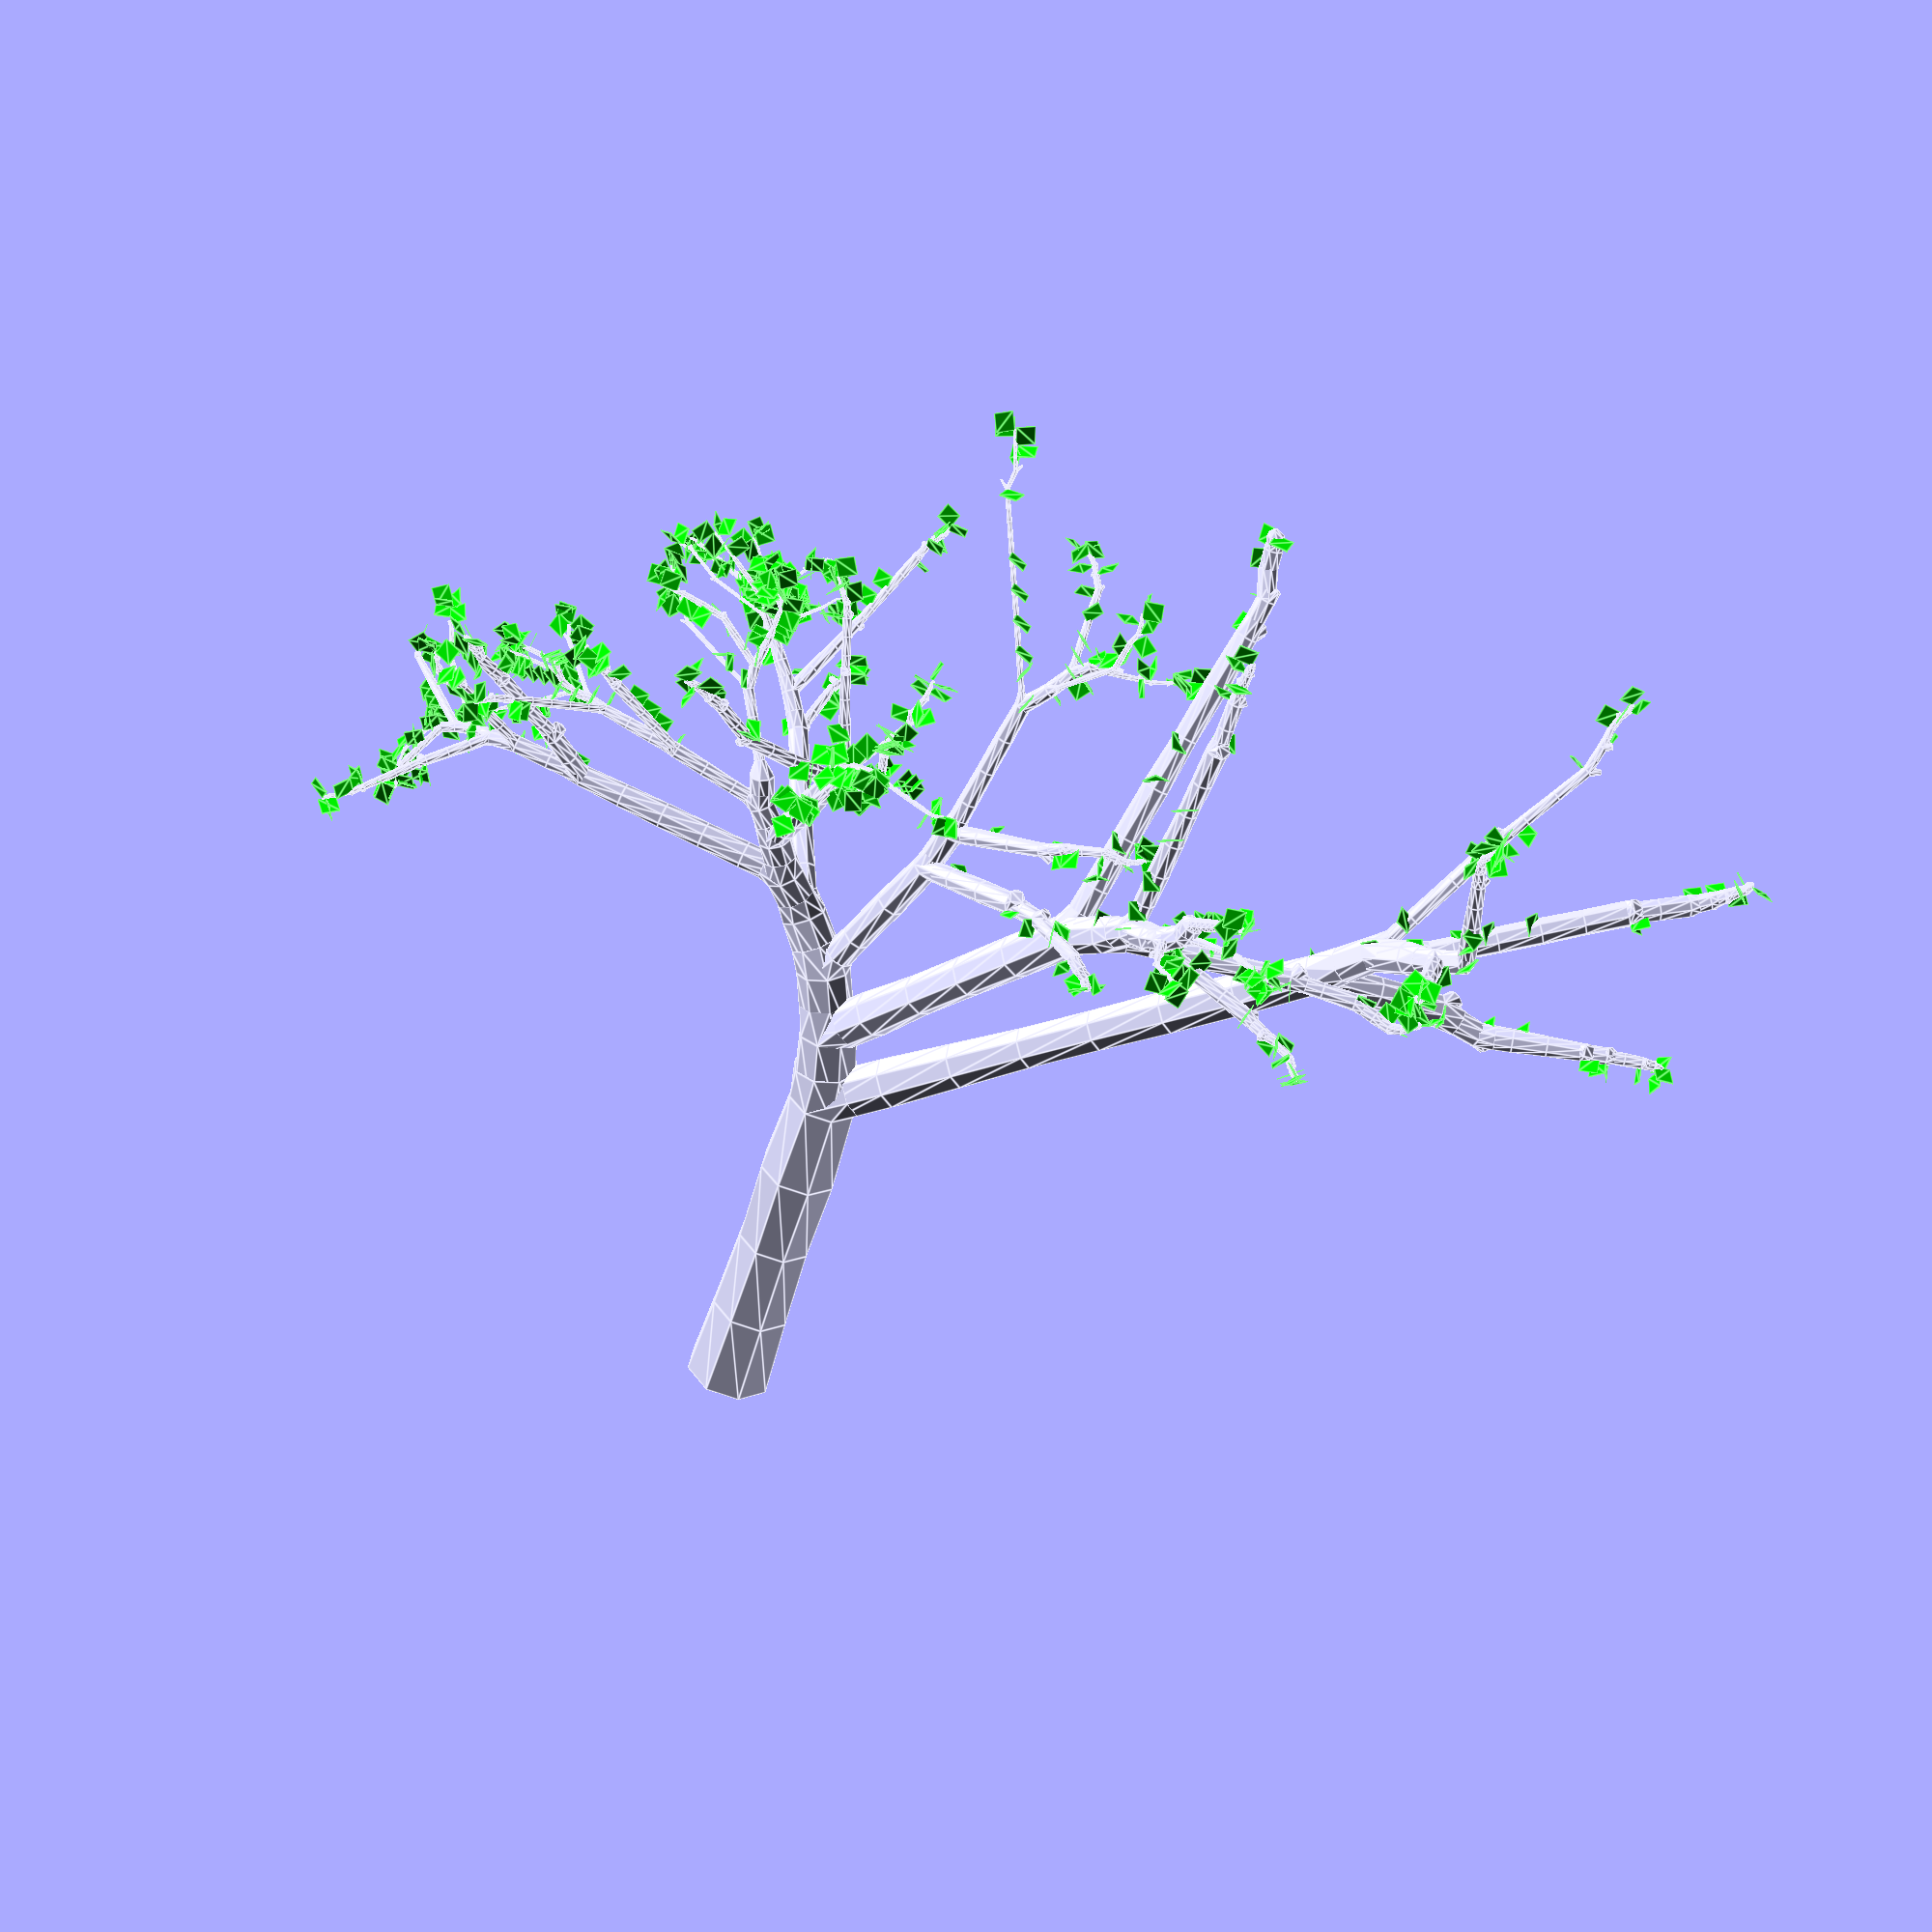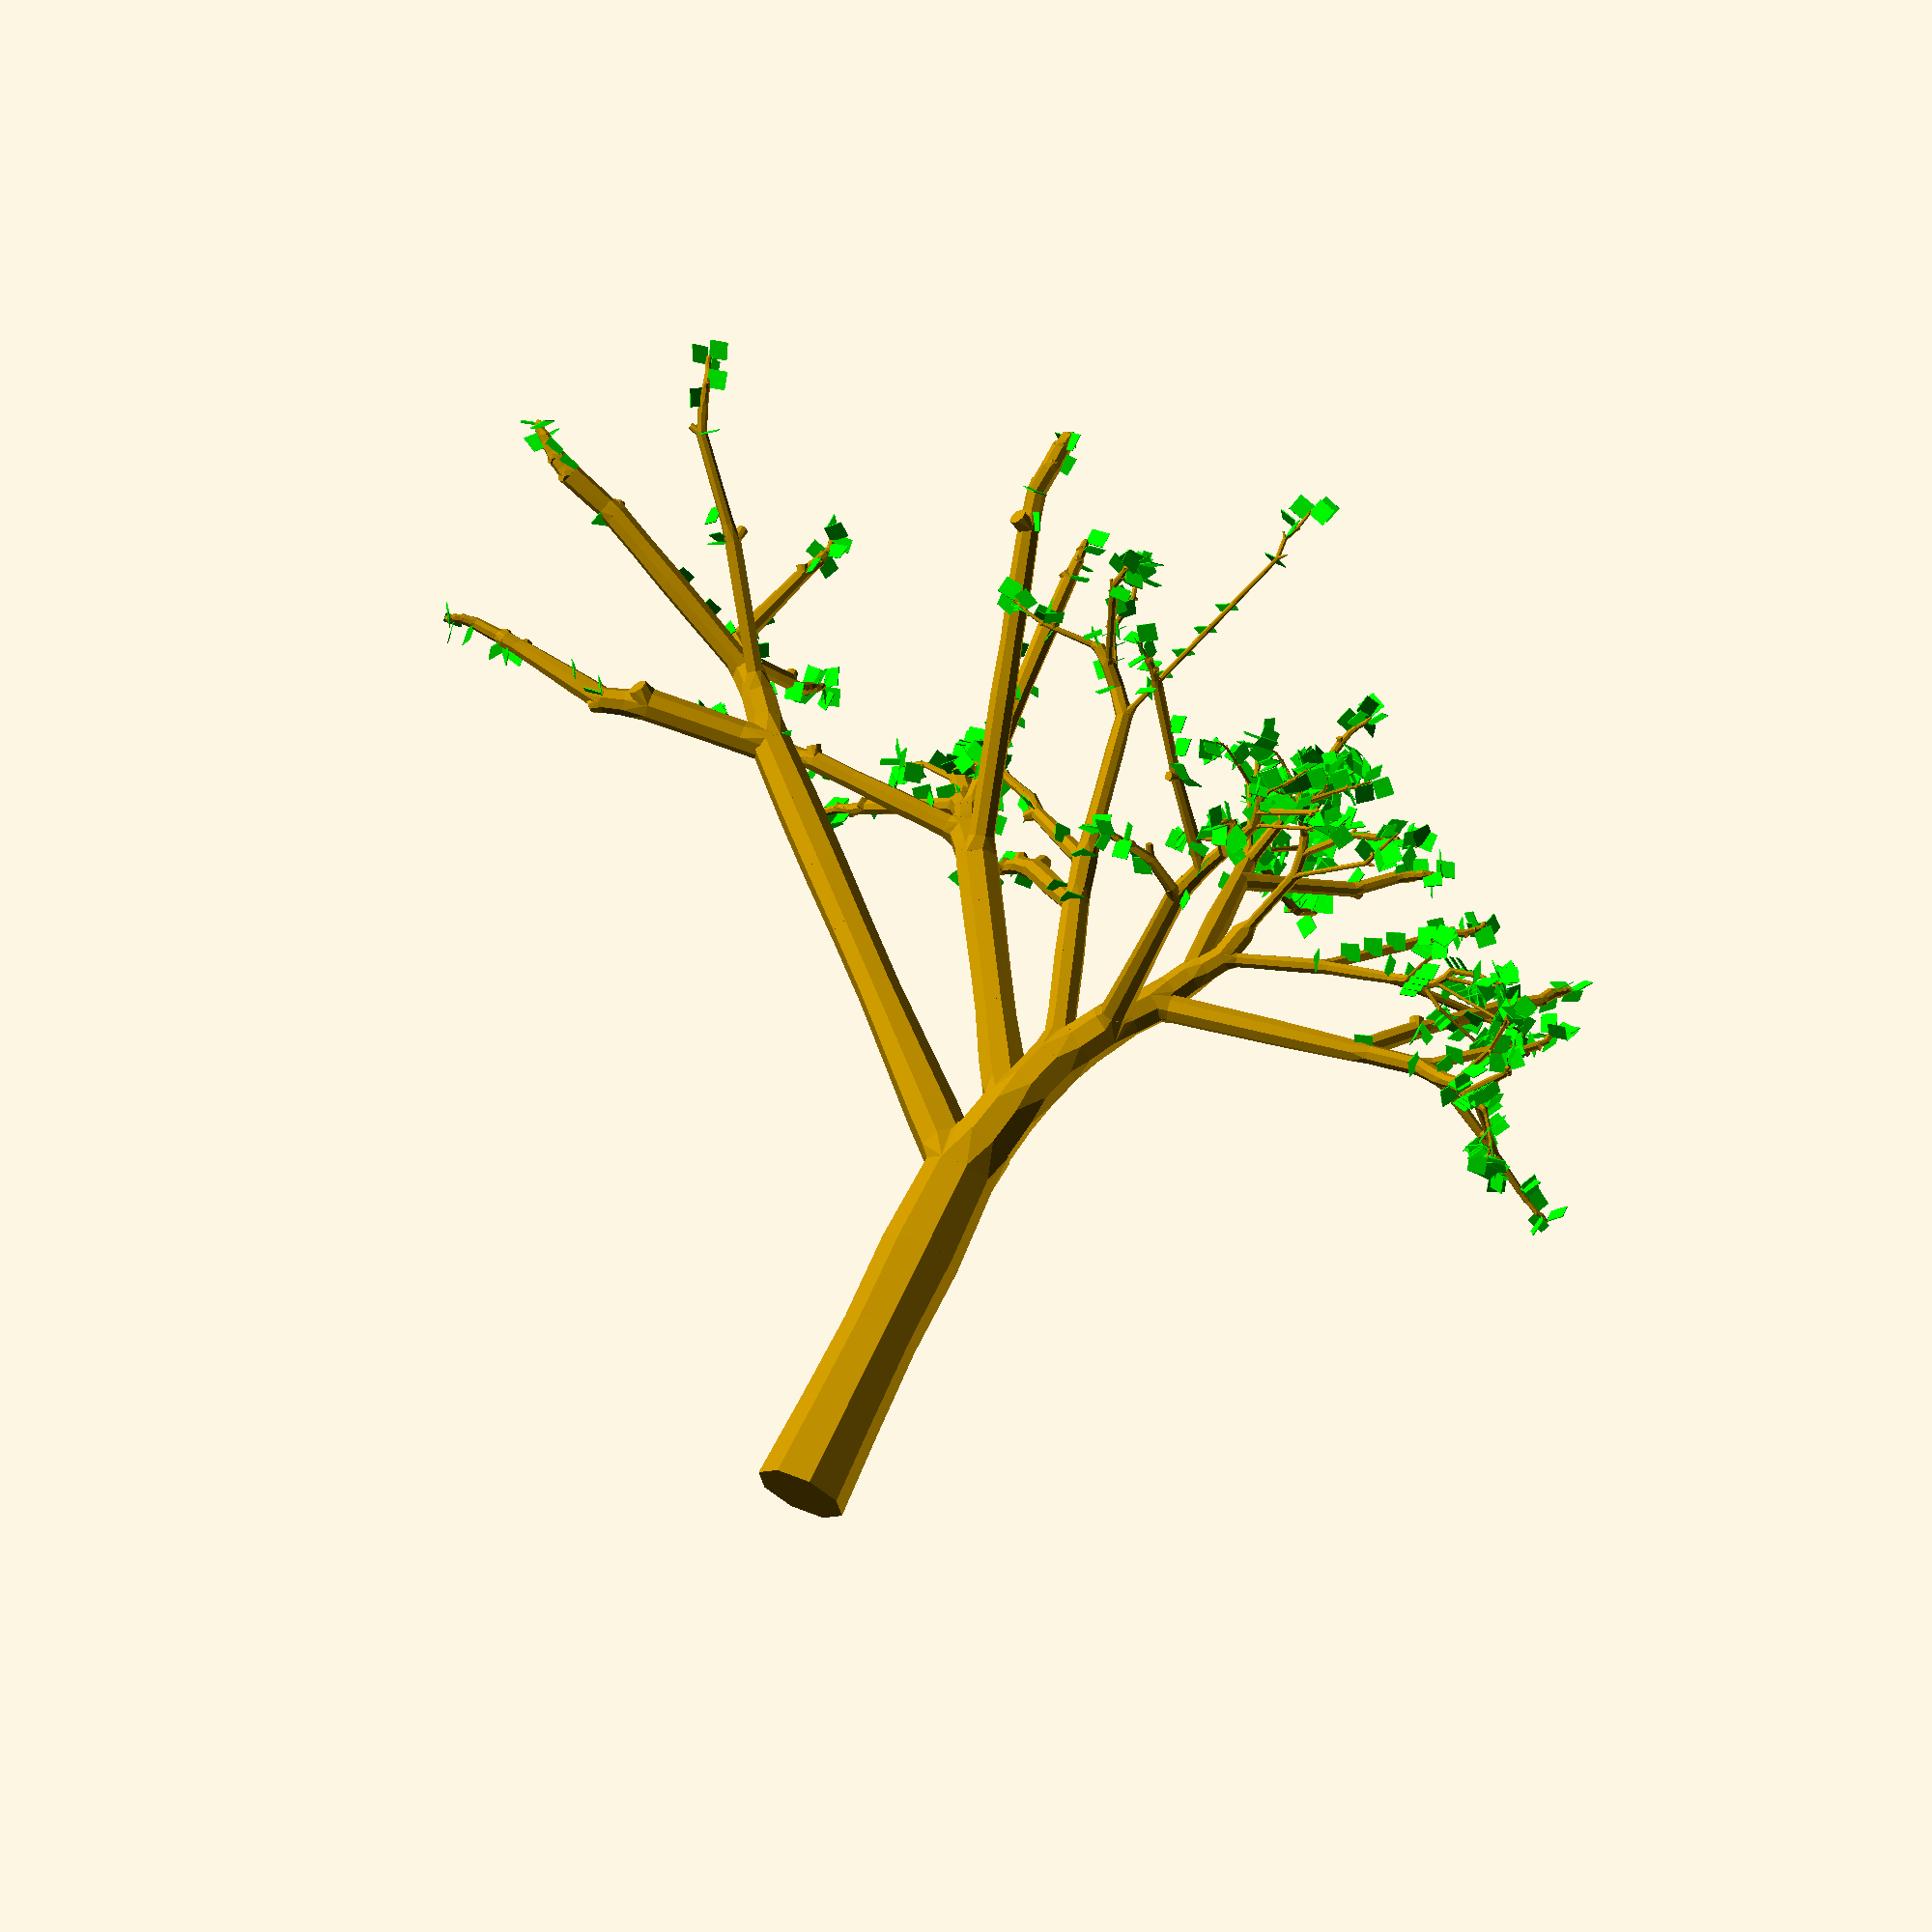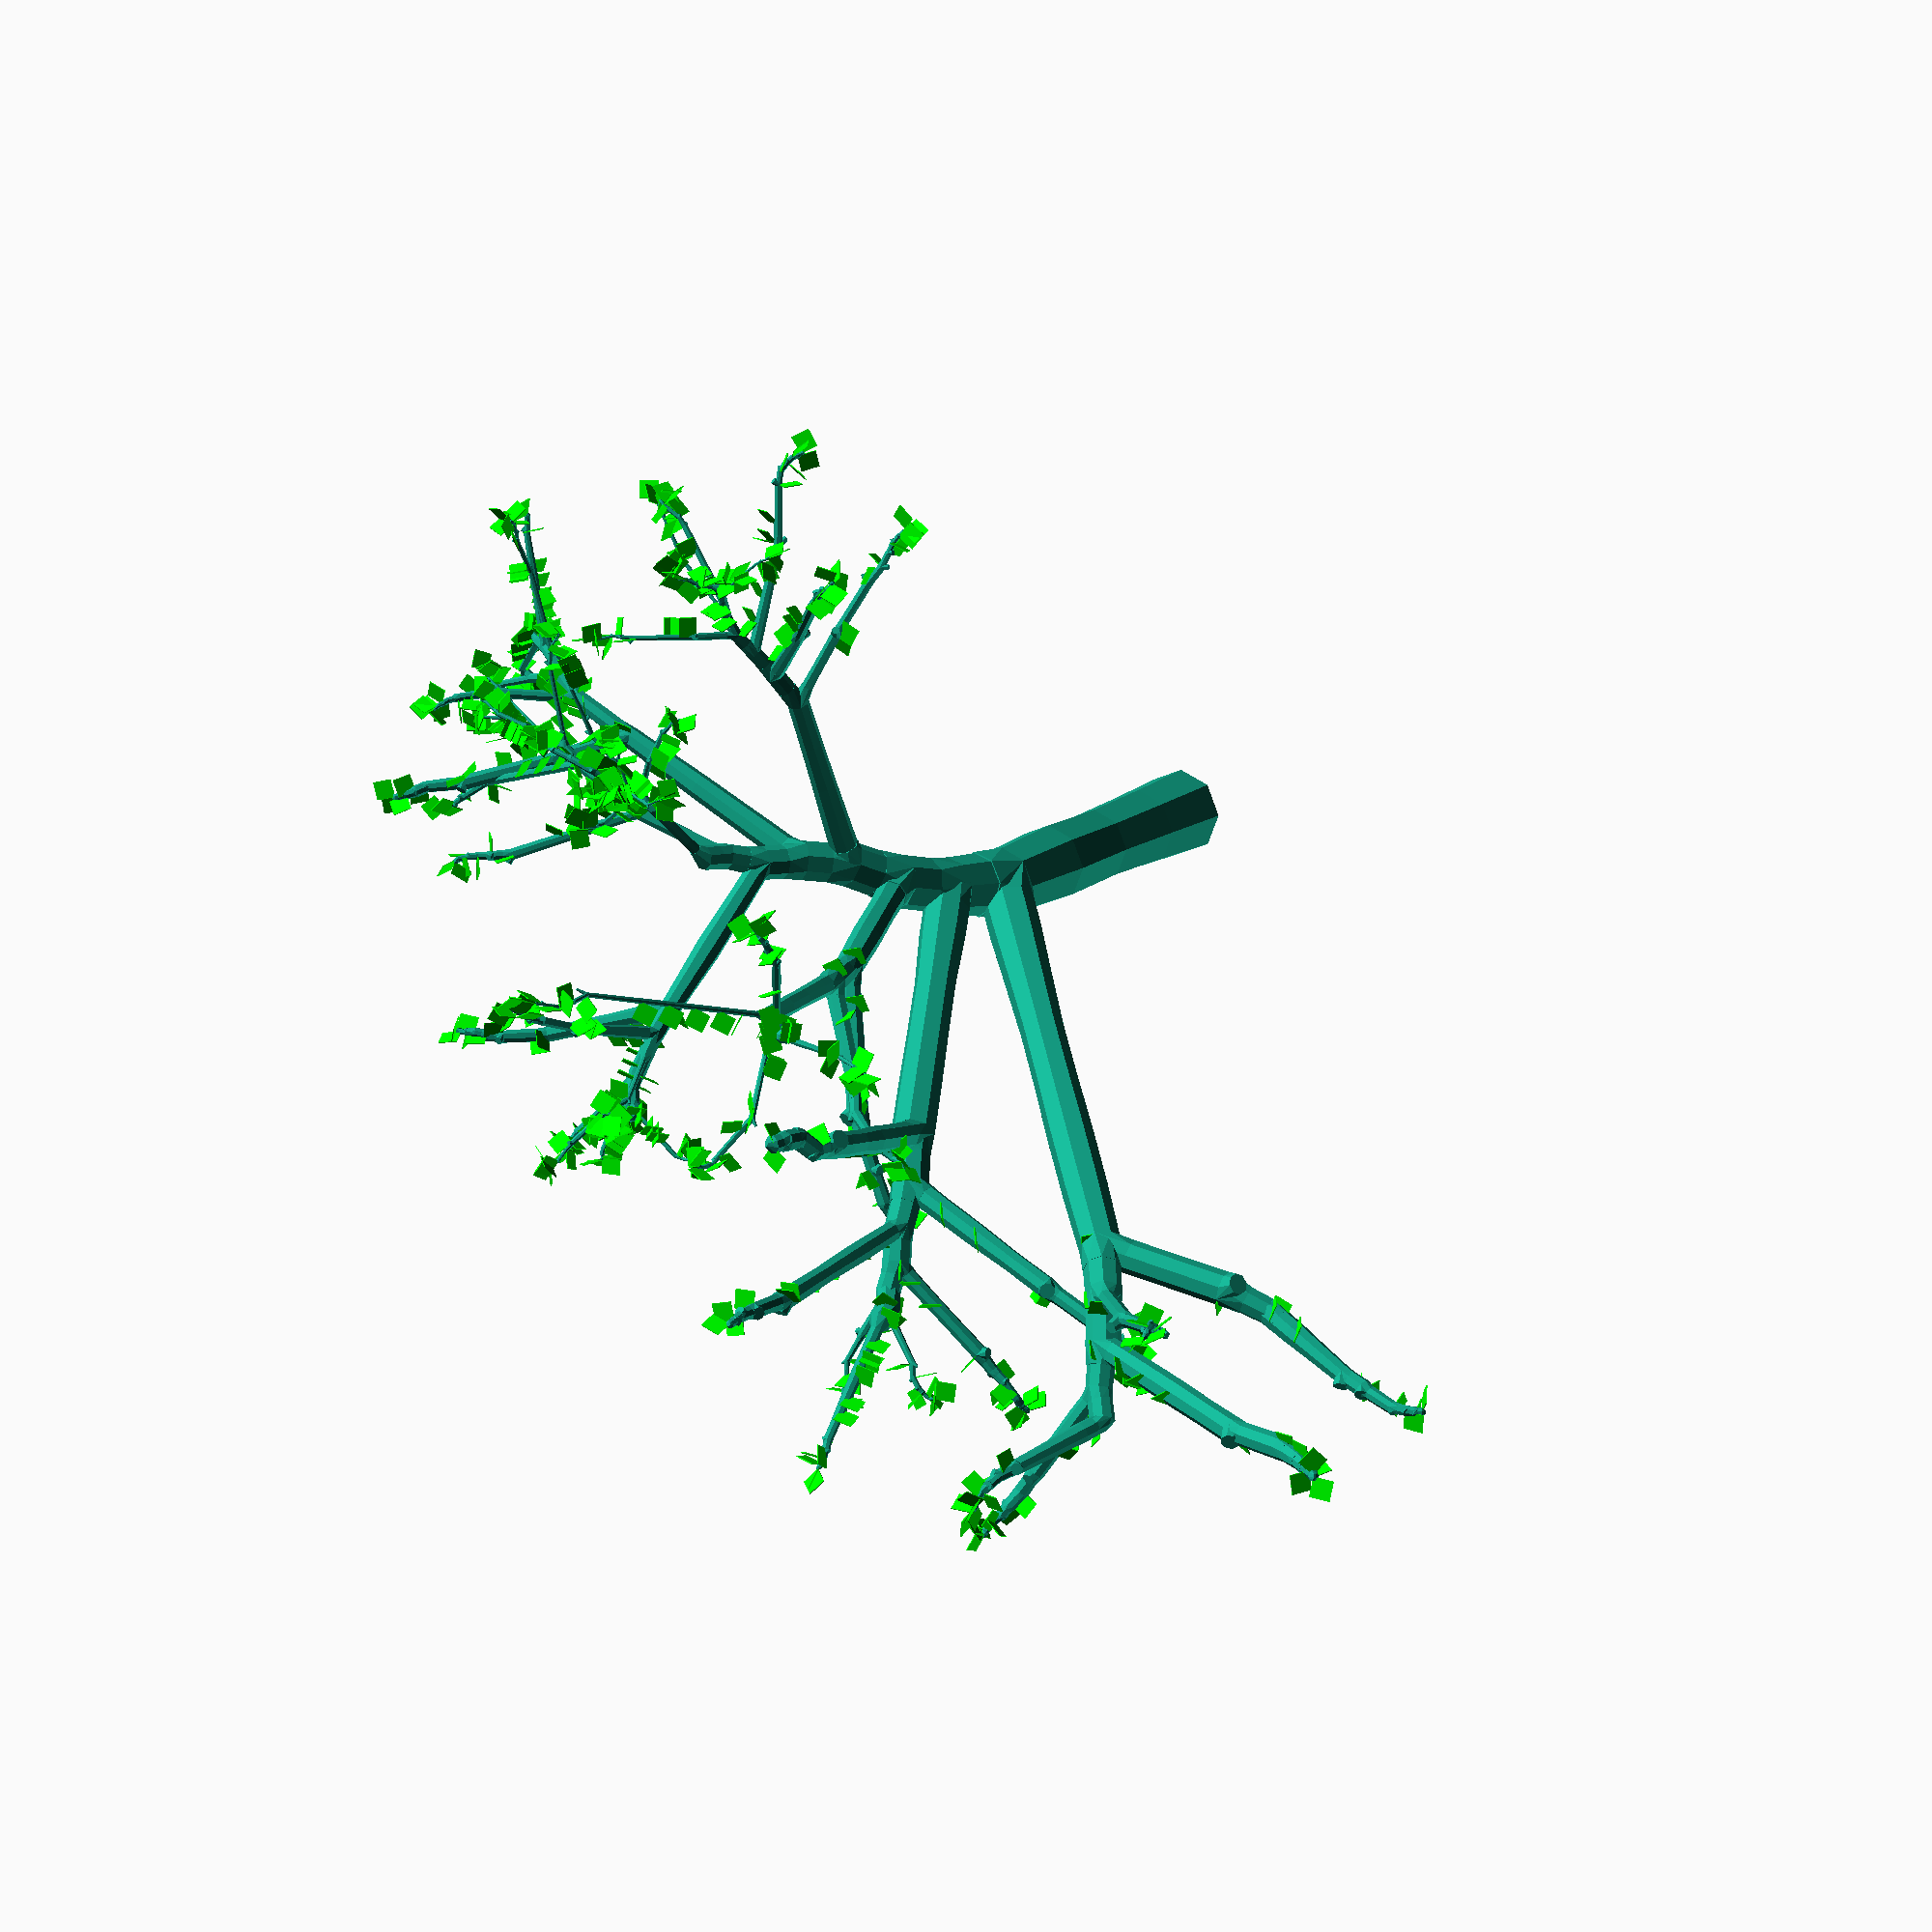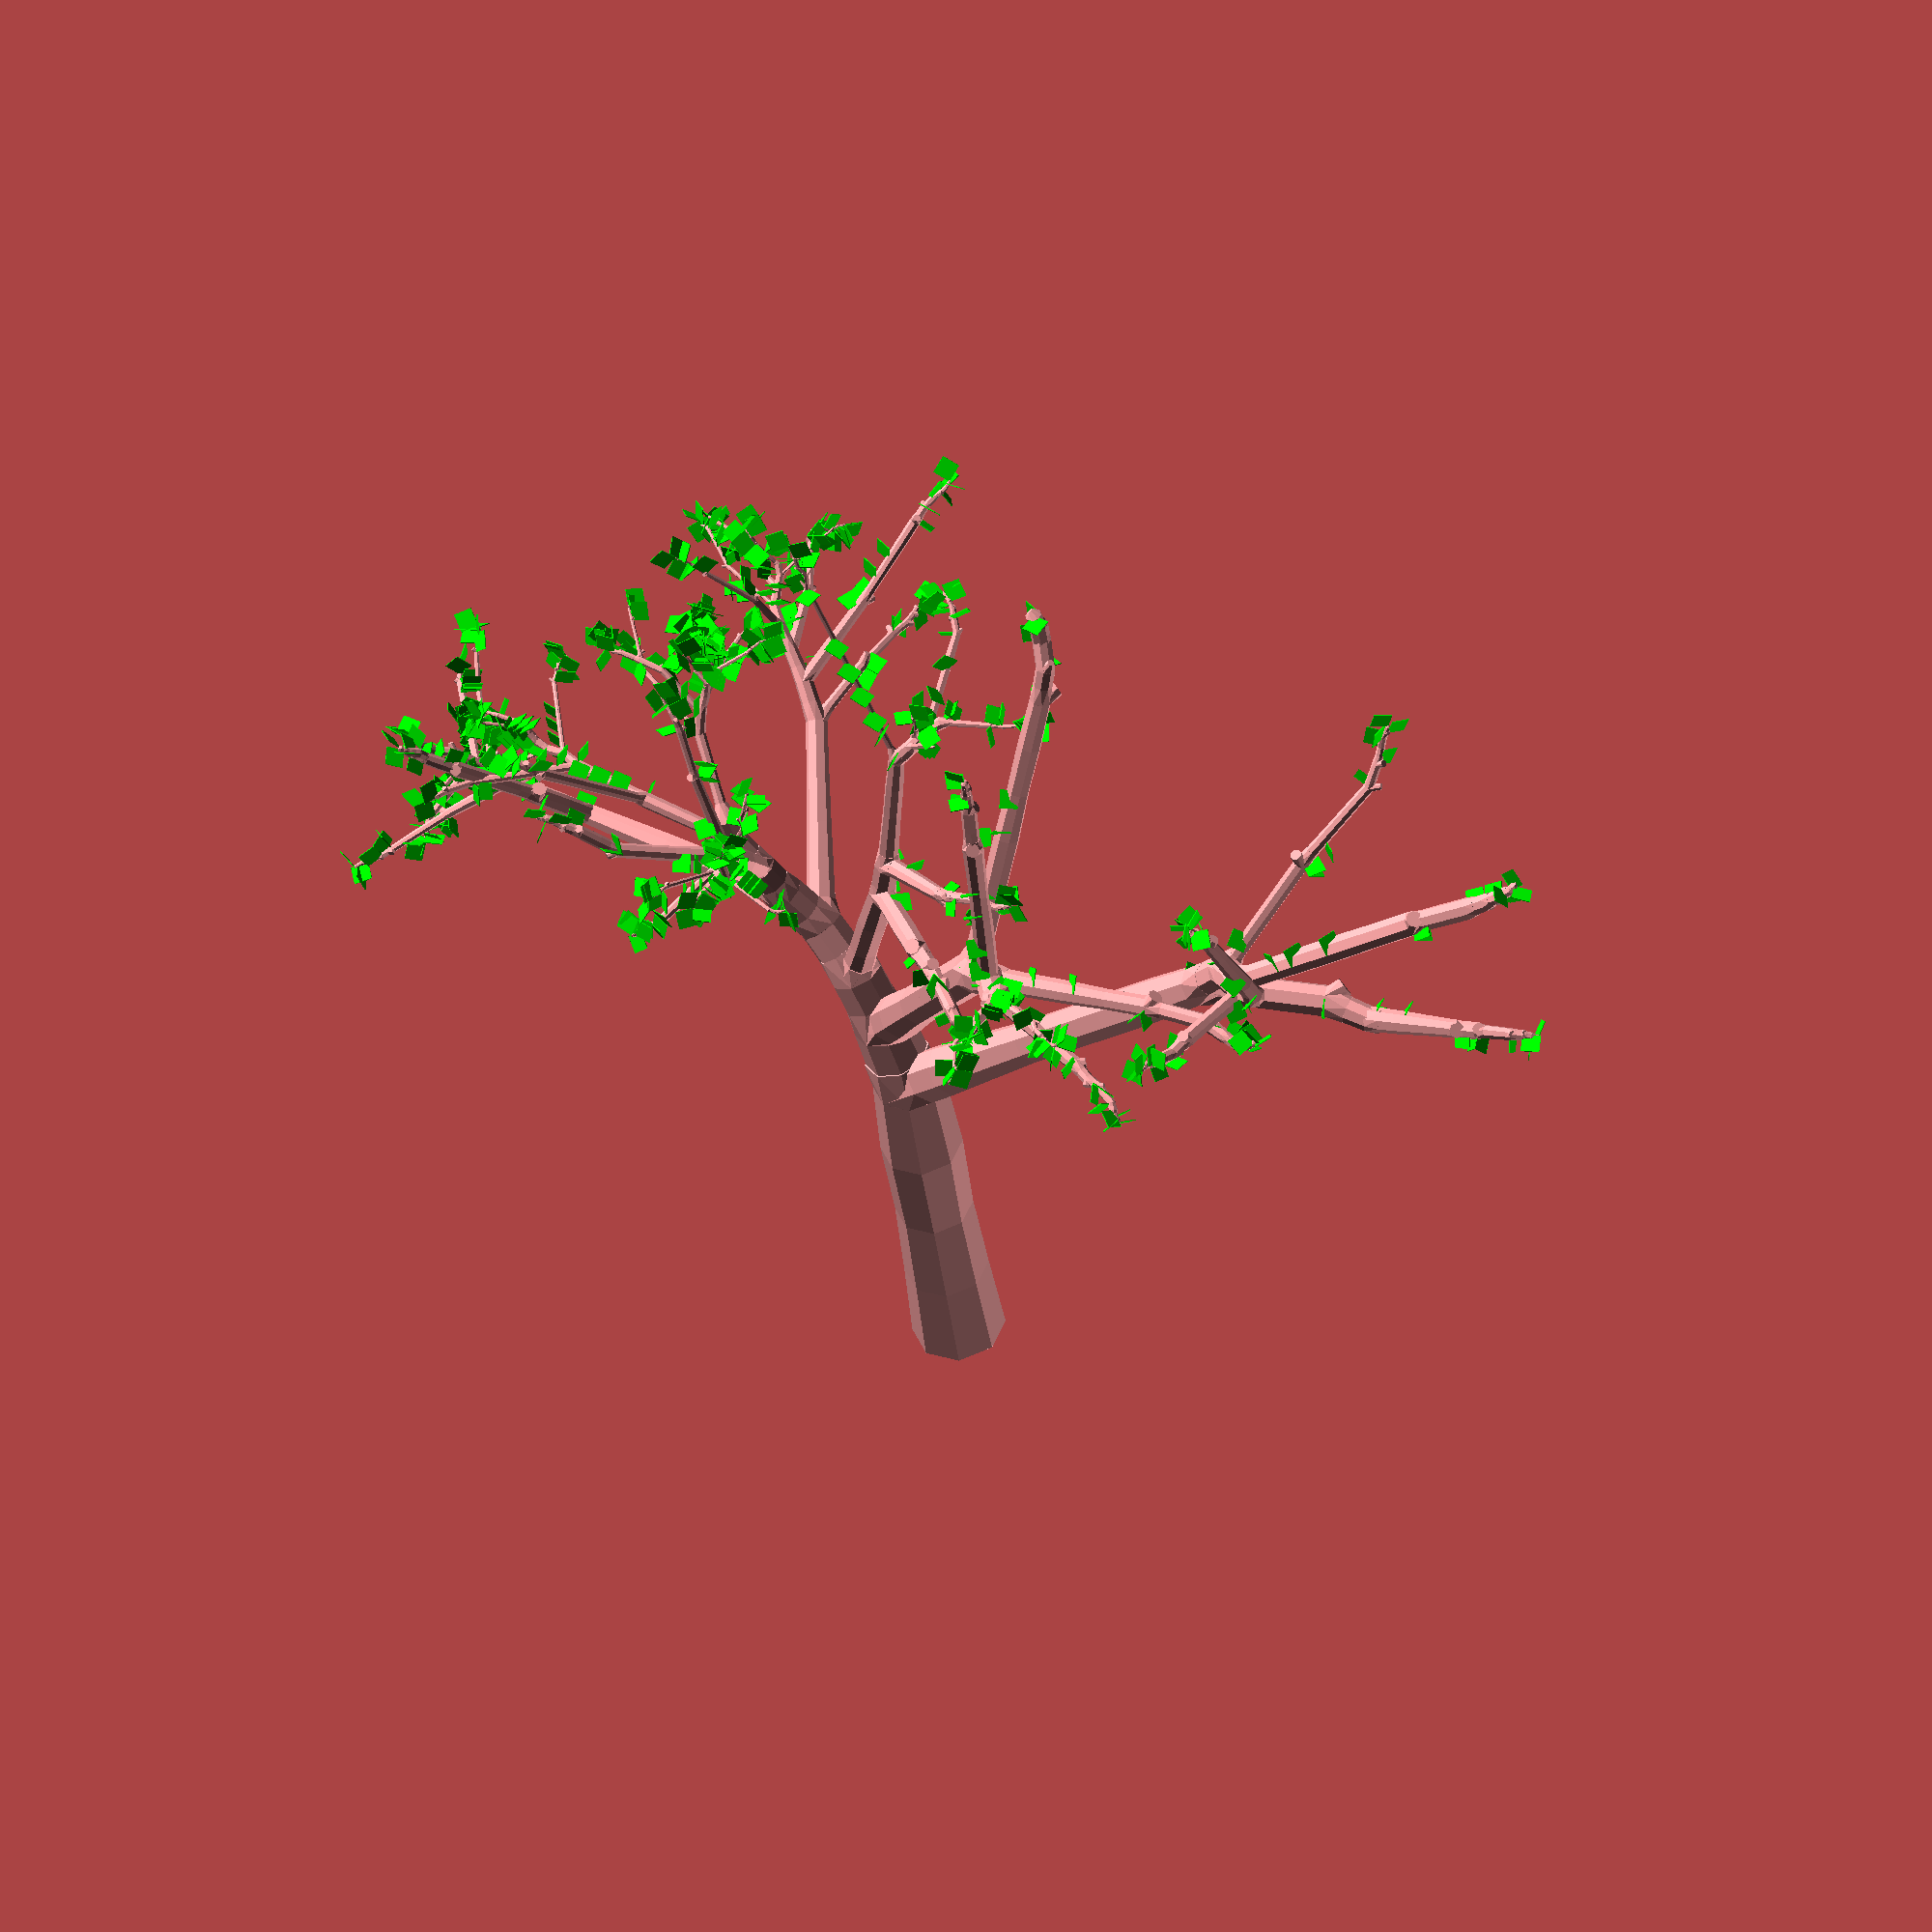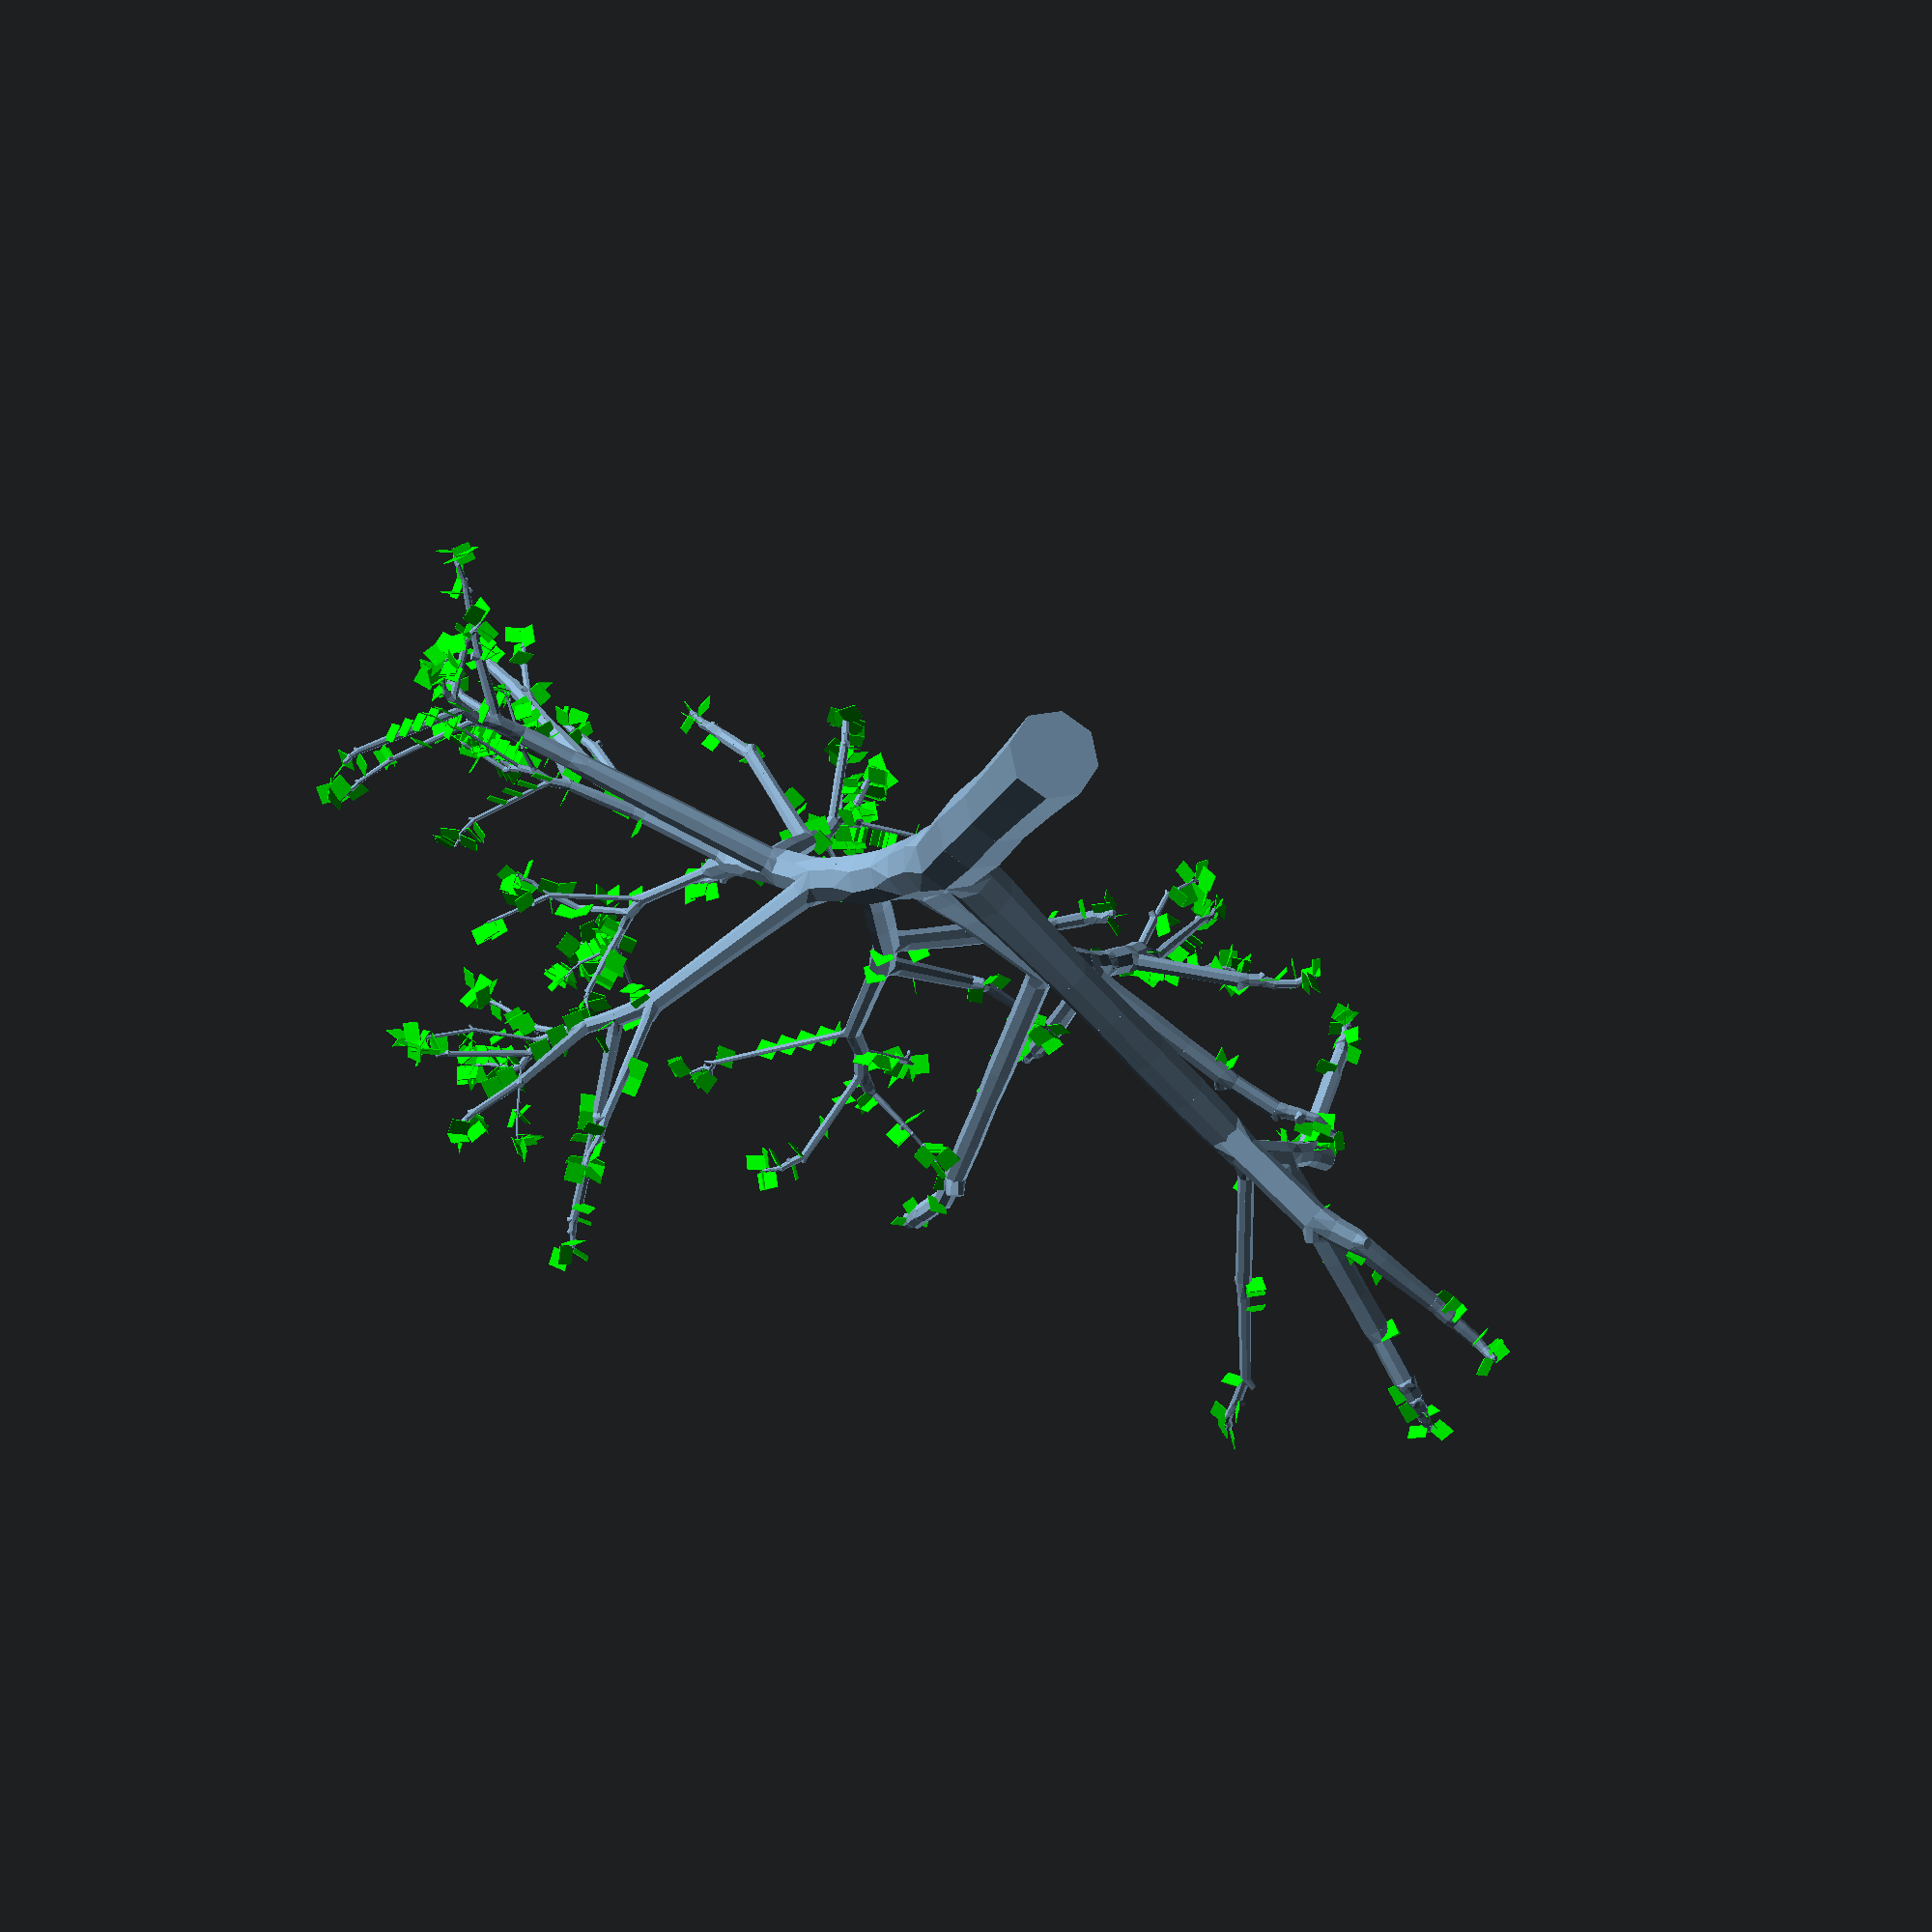
<openscad>
// a recursive tree
module tree(
    h_increment,
    r_decrement,
    md_init,
    main_depth,
    rnd_seed,
    scaling,
    s_variance,
    bd_init,
    branch_depth,
    branch_angle,
    branch_min_size,
    branch_max_size
) {
    rnd_values = rands(0, 1, 10, rnd_seed);        

    function z(from, to, idx) = rnd_values[idx] * (to - from) + from;

    if ((branch_depth < 1) && ($children > 1)) {
        color([(0 / 255), (255 / 255), (0 / 255)]) rotate([(floor(rnd_seed) % 2 == 0) ? 45 : -45, 0, 0]) linear_extrude(height = 0.1) children(1);
    } else {
        sf = scaling + z(-1, 1 ,1) * s_variance;

        linear_extrude(height = h_increment, scale = sf)
        color([(139 / 255), (69 / 255), (19 / 255)])
        children(0);

        // should we branch?
        if ((branch_depth > 0) && (z(0, 0.8, 2) < ((md_init - main_depth) / md_init))) {
            r_angle  = z(0, 720, 3);
            br_angle = branch_angle / 2 + z(0, 0.5, 4) * branch_angle;

            new_increment = (h_increment - h_increment / 2.5 * pow(r_decrement, branch_depth));

            // goes to 0, if br_angle is large
            // goes to 1, if br_angle is small
            branch_ratio = (branch_angle / br_angle) - 1.0;
            branch_scaling = (branch_min_size * branch_ratio + branch_max_size * (1.0 - branch_ratio));
            main_scaling = (sf * branch_ratio + branch_max_size * (1.0 - branch_ratio));

            translate([0, 0, h_increment])
            rotate([0, 0, r_angle])
            rotate([br_angle, 0, 0])
            tree(
                new_increment,
                r_decrement,
                md_init,
                md_init,
                z(0, 100, 5),
                scaling,
                s_variance,
                bd_init,
                branch_depth - 1,
                branch_angle,
                branch_min_size,
                branch_max_size
            ) {
                scale([branch_scaling, branch_scaling])
                color([(139 / 255), (69 / 255), (19 / 255)])
                children(0);
                if ($children > 1) {
                    children(1);
                }
            }

            // smooth out connection to branching path
            hull() {
                translate([0, 0, h_increment])
                linear_extrude(height = 0.01)
                scale([sf, sf])
                color([(139 / 255), (69 / 255), (19 / 255)])
                children(0);

                translate([0, 0, h_increment])
                rotate([0, 0, r_angle])
                rotate([br_angle, 0, 0])
                linear_extrude(height = new_increment / 2, scale = pow(scaling, (1 / 3)))
                scale([branch_scaling, branch_scaling])
                color([(139 / 255), (69 / 255), (19 / 255)])
                children(0);
            }

            // main path rotated in counter-direction
            if (main_depth > 0) {
                translate([0, 0, h_increment])
                rotate([0, 0, r_angle])
                rotate([-(branch_angle - br_angle), 0, 0])
                tree(
                    new_increment,
                    r_decrement,
                    md_init,
                    main_depth - 1 - z(0, 2, 6),
                    z(0, 100, 7),
                    scaling,
                    s_variance,
                    bd_init,
                    branch_depth,
                    branch_angle,
                    branch_min_size,
                    branch_max_size
                ) {
                    scale([main_scaling, main_scaling])
                    color([(139 / 255), (69 / 255), (19 / 255)])
                    children(0);
                    if ($children > 1) {
                        children(1);
                    }
                }

                // smooth out connection to main path
                hull() {
                    translate([0, 0, h_increment])
                    linear_extrude(height = 0.01)
                    scale([sf,sf])
                    color([(139 / 255), (69 / 255), (19 / 255)])
                    children(0);

                    translate([0, 0, h_increment])
                    rotate([0, 0, r_angle])
                    rotate([-(branch_angle - br_angle), 0, 0])
                    linear_extrude(height = (new_increment / 2), scale = pow(scaling, (1 / 3)))
                    scale([main_scaling, main_scaling])
                    color([(139 / 255), (69 / 255), (19 / 255)])
                    children(0);
                }
            }
        } else {
            if (main_depth > 0) {
                translate([0, 0, h_increment])
                tree(
                    h_increment,
                    r_decrement,
                    md_init,
                    main_depth - 1 - z(0, 2, 0),
                    z(0, 100, 9),
                    scaling,
                    s_variance,
                    bd_init,
                    branch_depth,
                    branch_angle,
                    branch_min_size,
                    branch_max_size
                ) {
                    scale([sf, sf])
                    color([(139 / 255), (69 / 255), (19 / 255)])
                    children(0);
                    if ($children > 1) {
                        children(1);
                    }
                }
            }

            if ((branch_depth < 2) && ($children > 1)) {
                color([(0 / 255), (255 / 255), (0 / 255)])
                rotate([(floor(rnd_seed) % 2 == 0) ? 45 : -45, 0, 0])
                linear_extrude(height = 0.1)
                children(1);
            }
        }
    }
}

srnd = rands(0, 1000, 1)[0];
echo(srnd);
tree(
    h_increment     = 10,
    r_decrement     = 0.7,
    md_init         = 20,
    main_depth      = 20,
    rnd_seed        = 42,
    scaling         = 0.97,
    s_variance      = 0.1,
    bd_init         = 3,
    branch_depth    = 3,
    branch_angle    = 60,
    branch_min_size = 0.3,
    branch_max_size = 0.8
) {
    circle(d = 10, $fn = 8);
    square([2, 2]);
}

</openscad>
<views>
elev=234.5 azim=30.9 roll=196.4 proj=p view=edges
elev=110.5 azim=32.4 roll=335.0 proj=o view=wireframe
elev=164.8 azim=43.7 roll=147.9 proj=p view=wireframe
elev=40.4 azim=225.0 roll=7.6 proj=o view=wireframe
elev=196.1 azim=170.0 roll=15.9 proj=o view=wireframe
</views>
